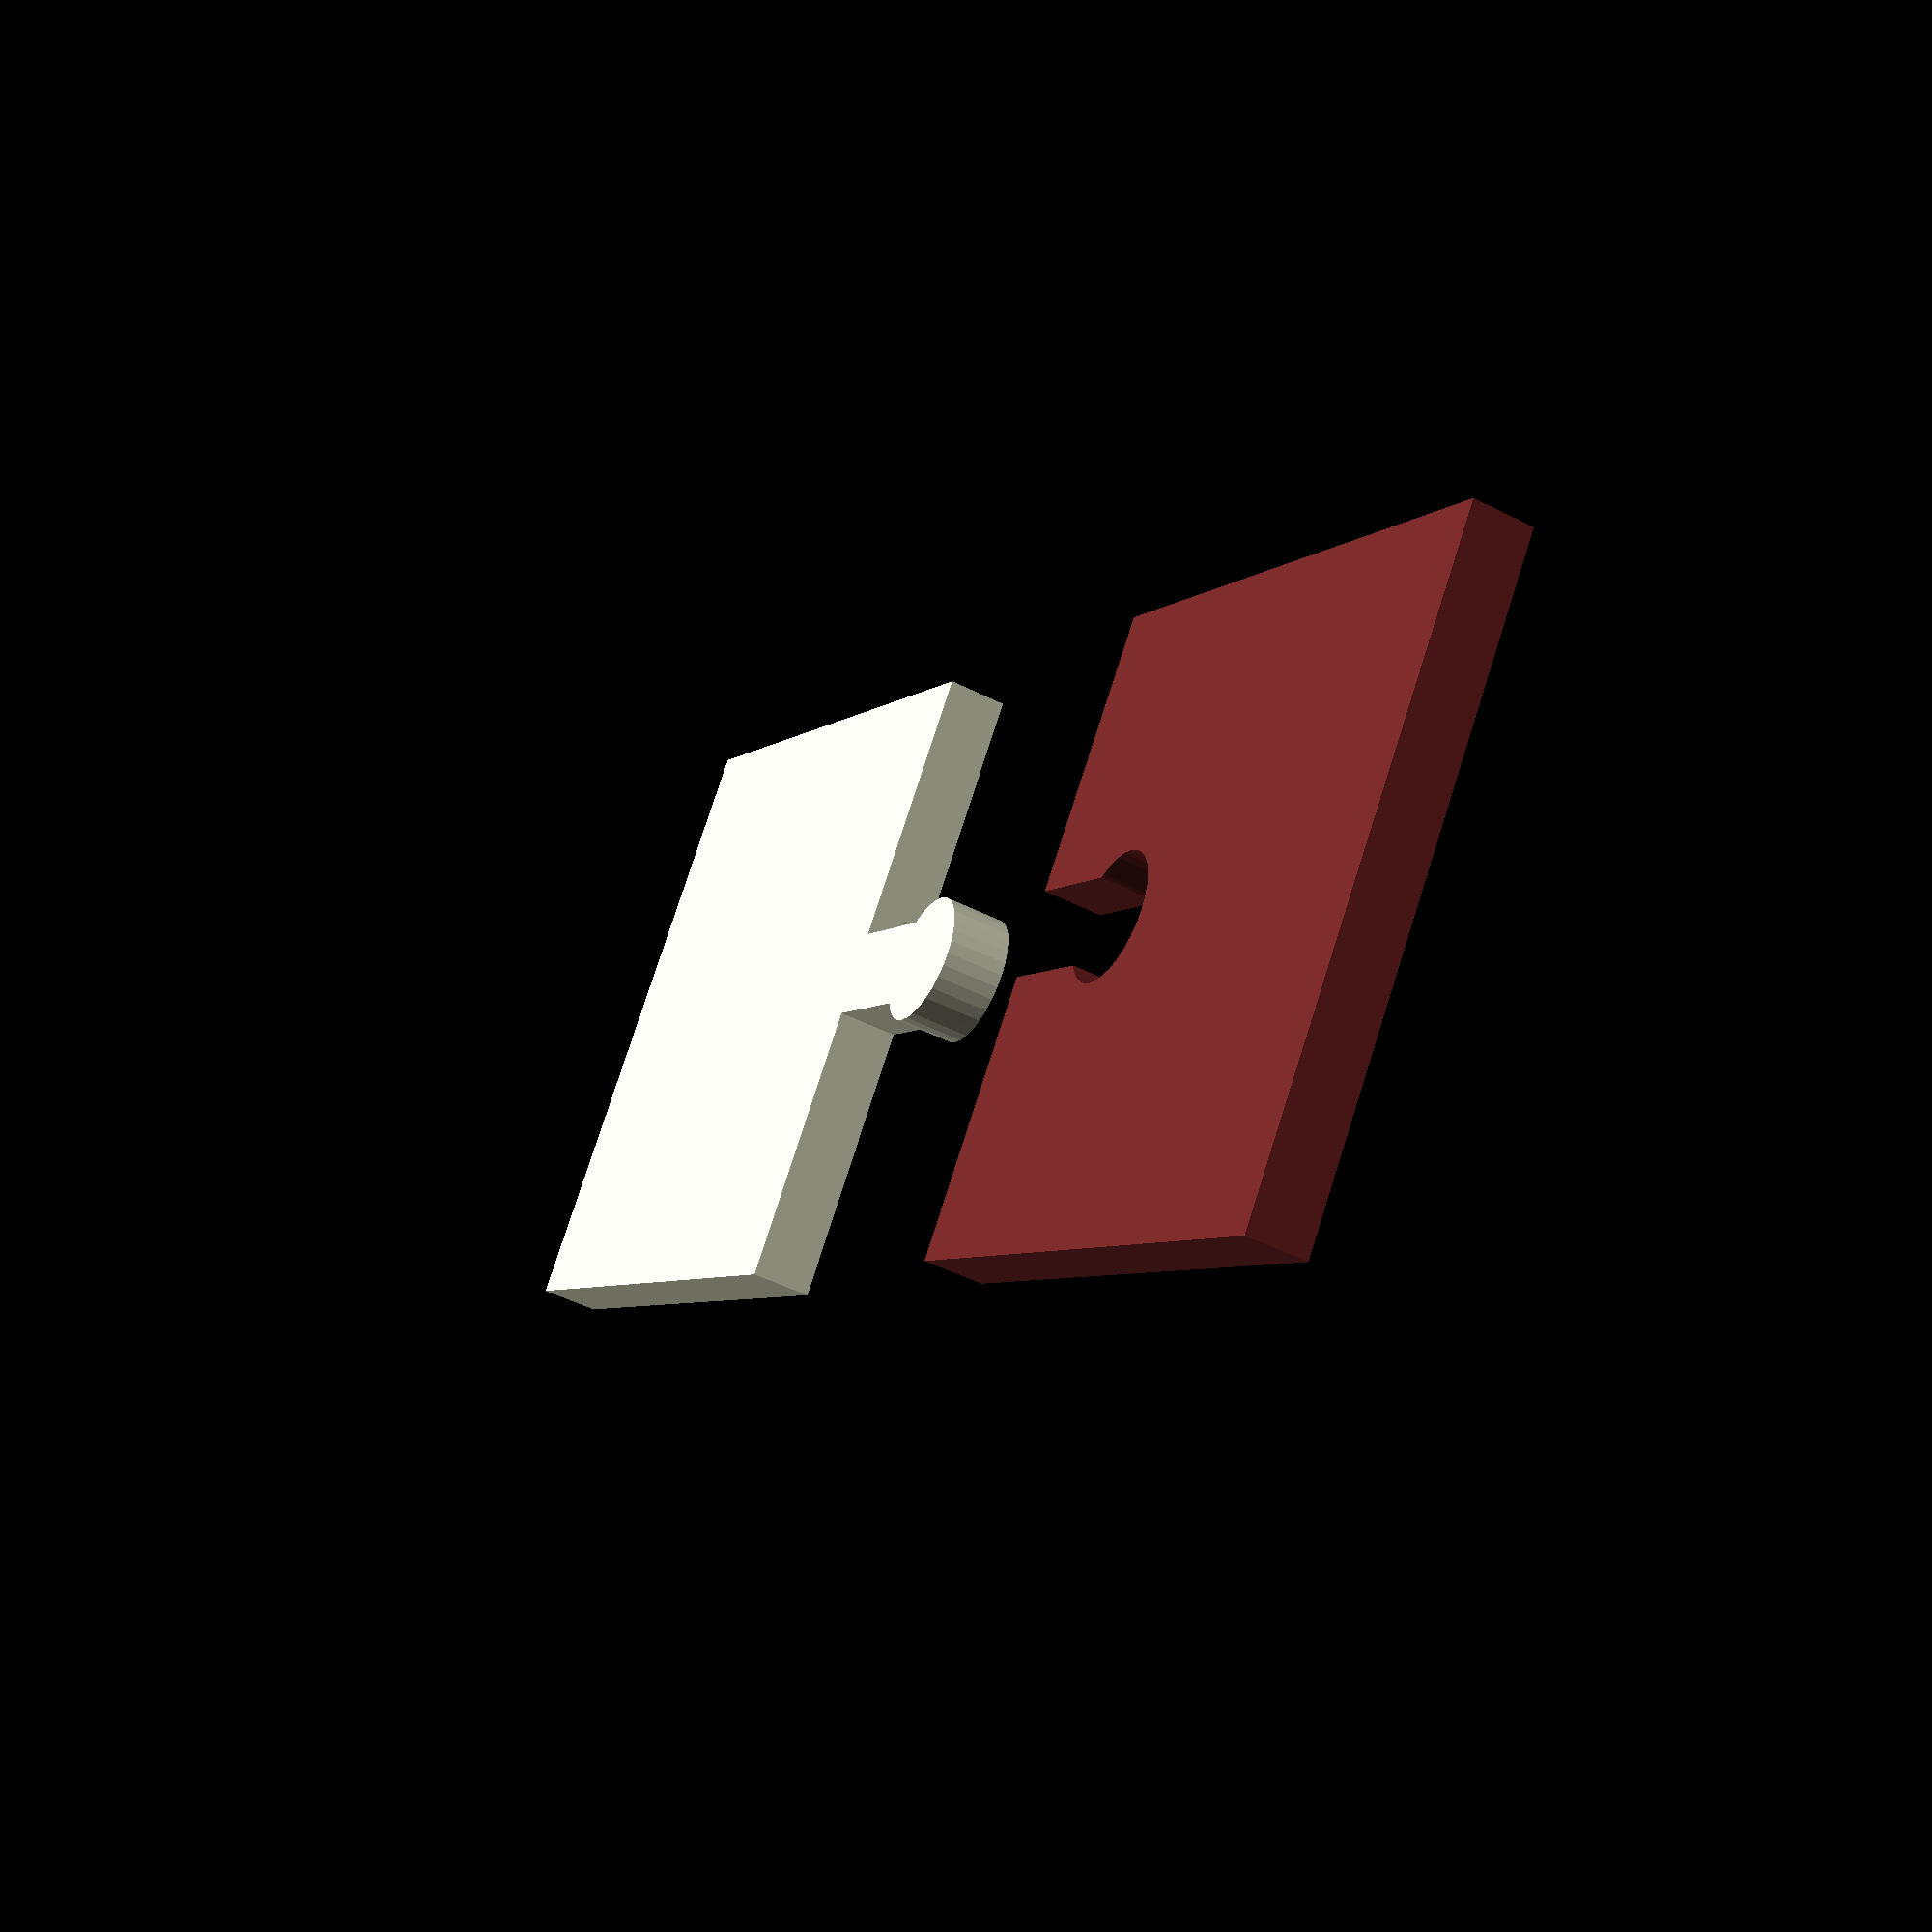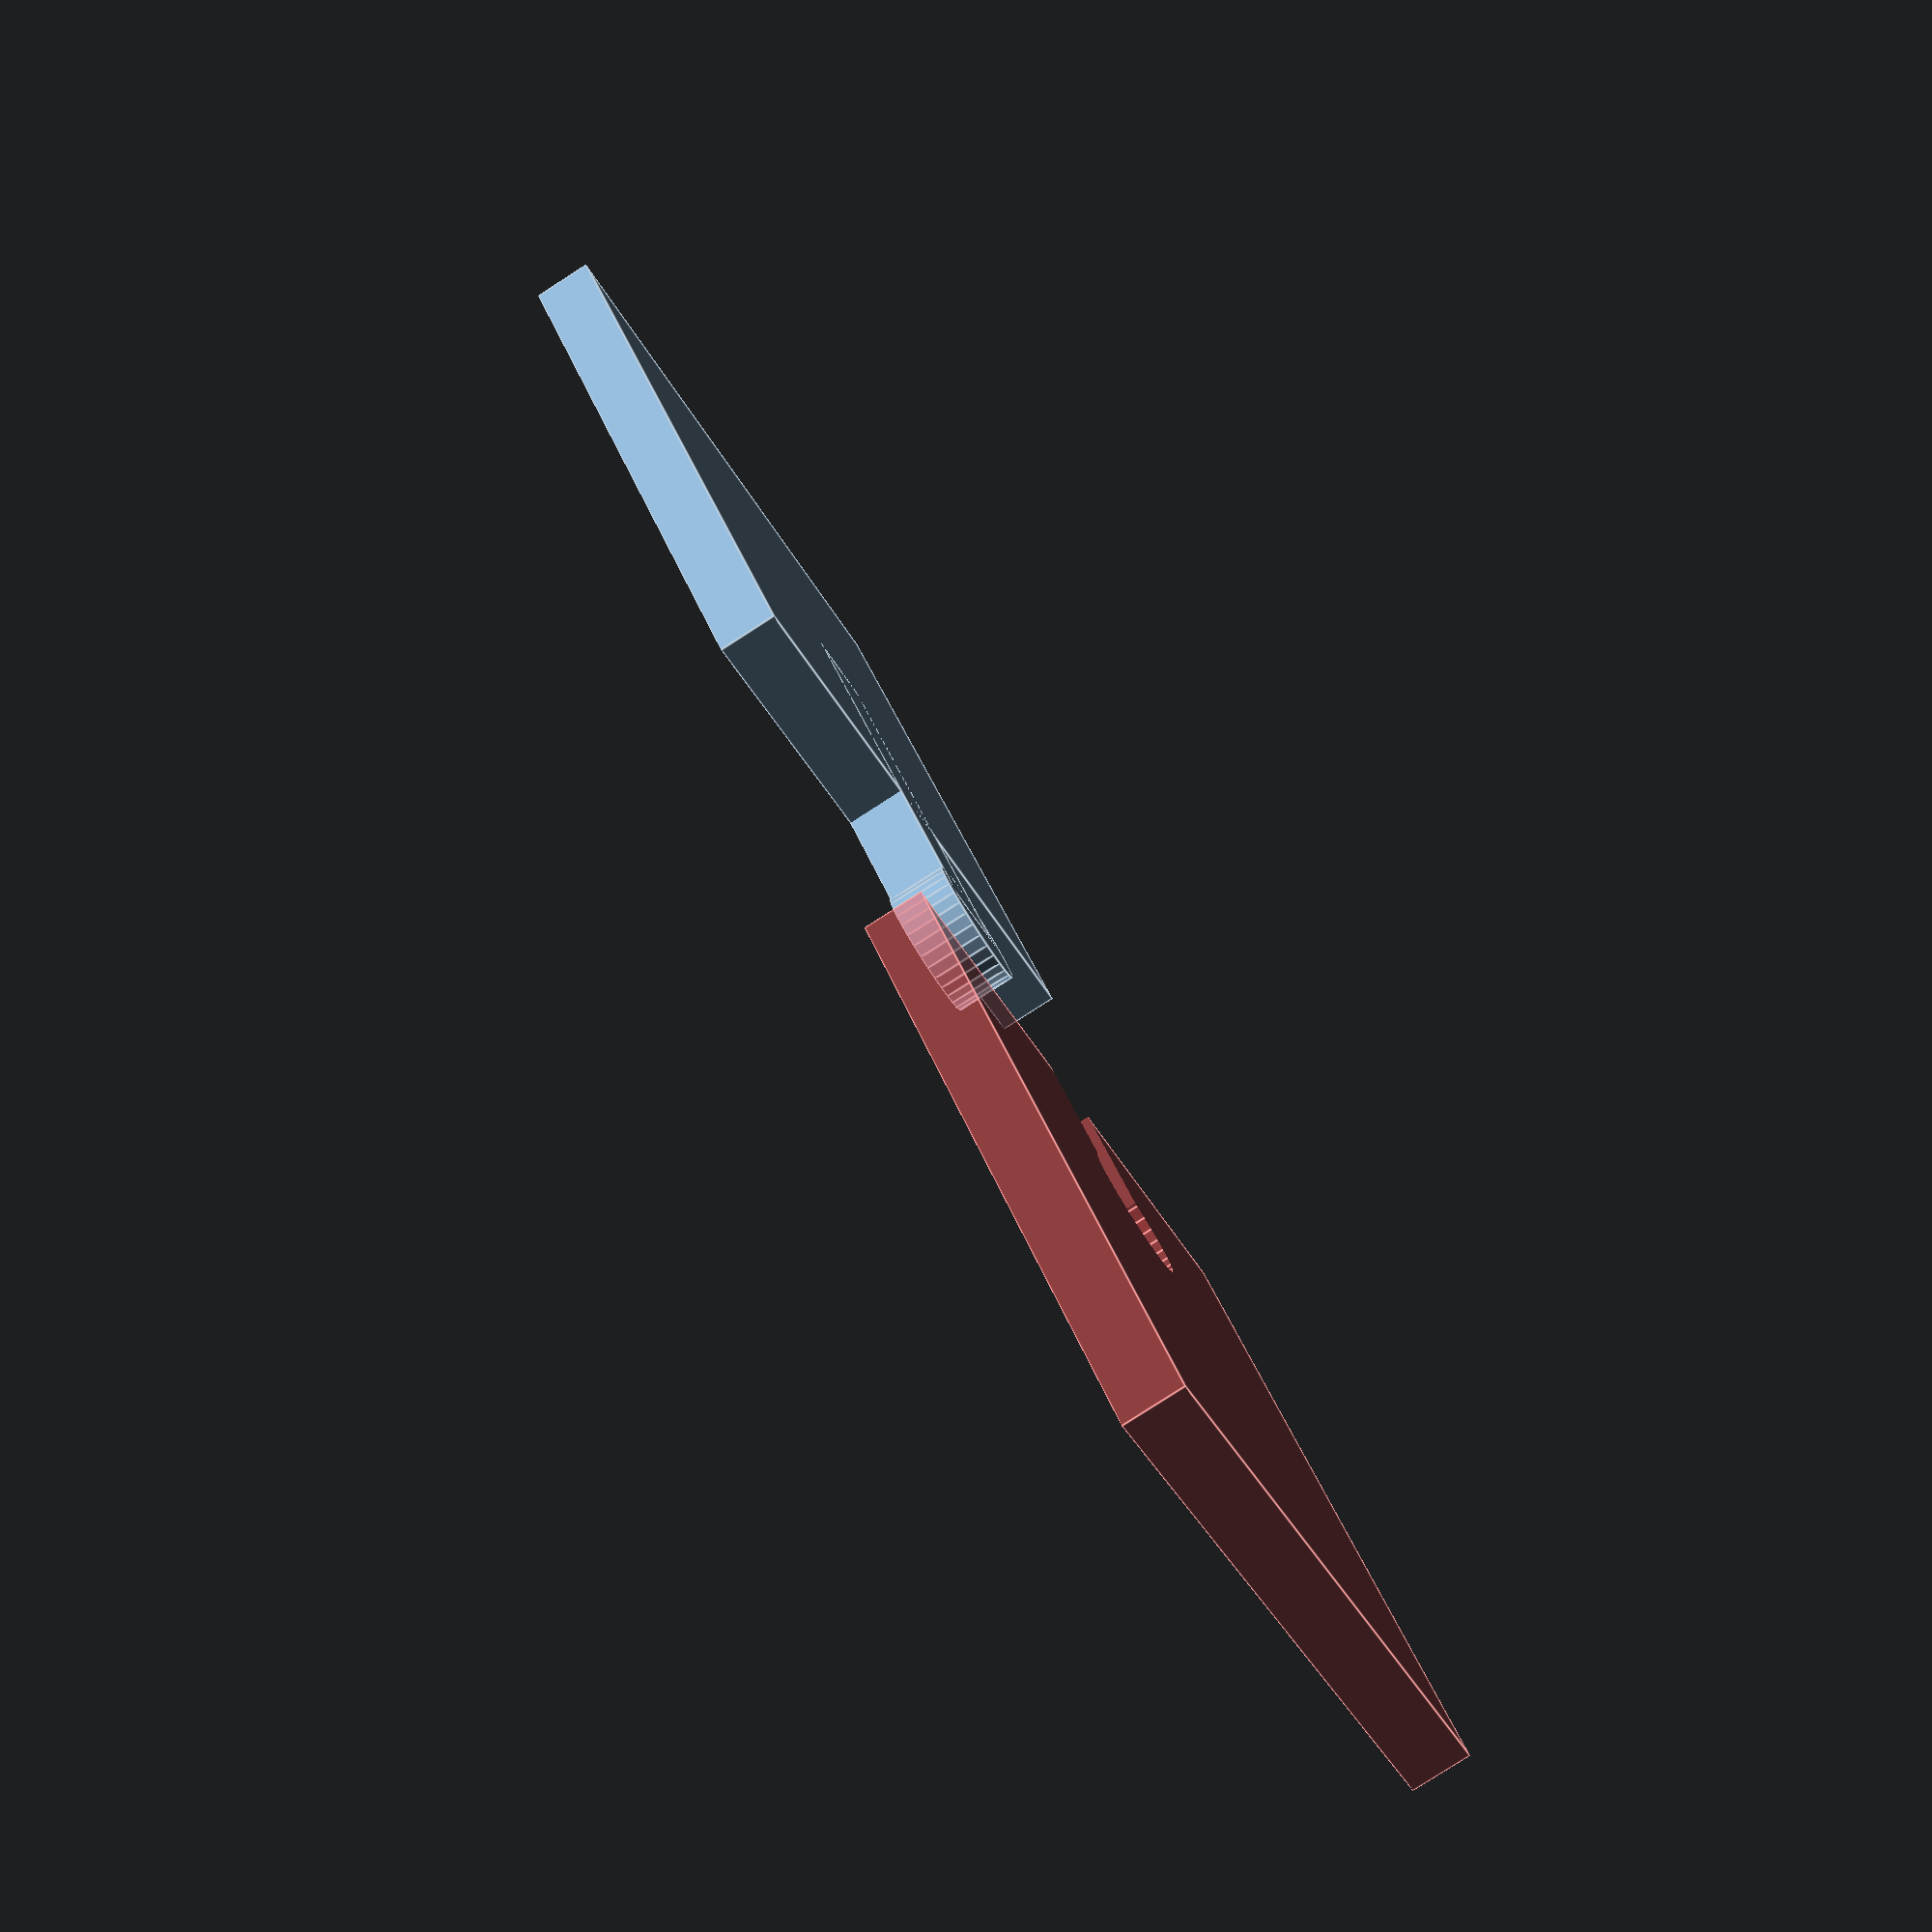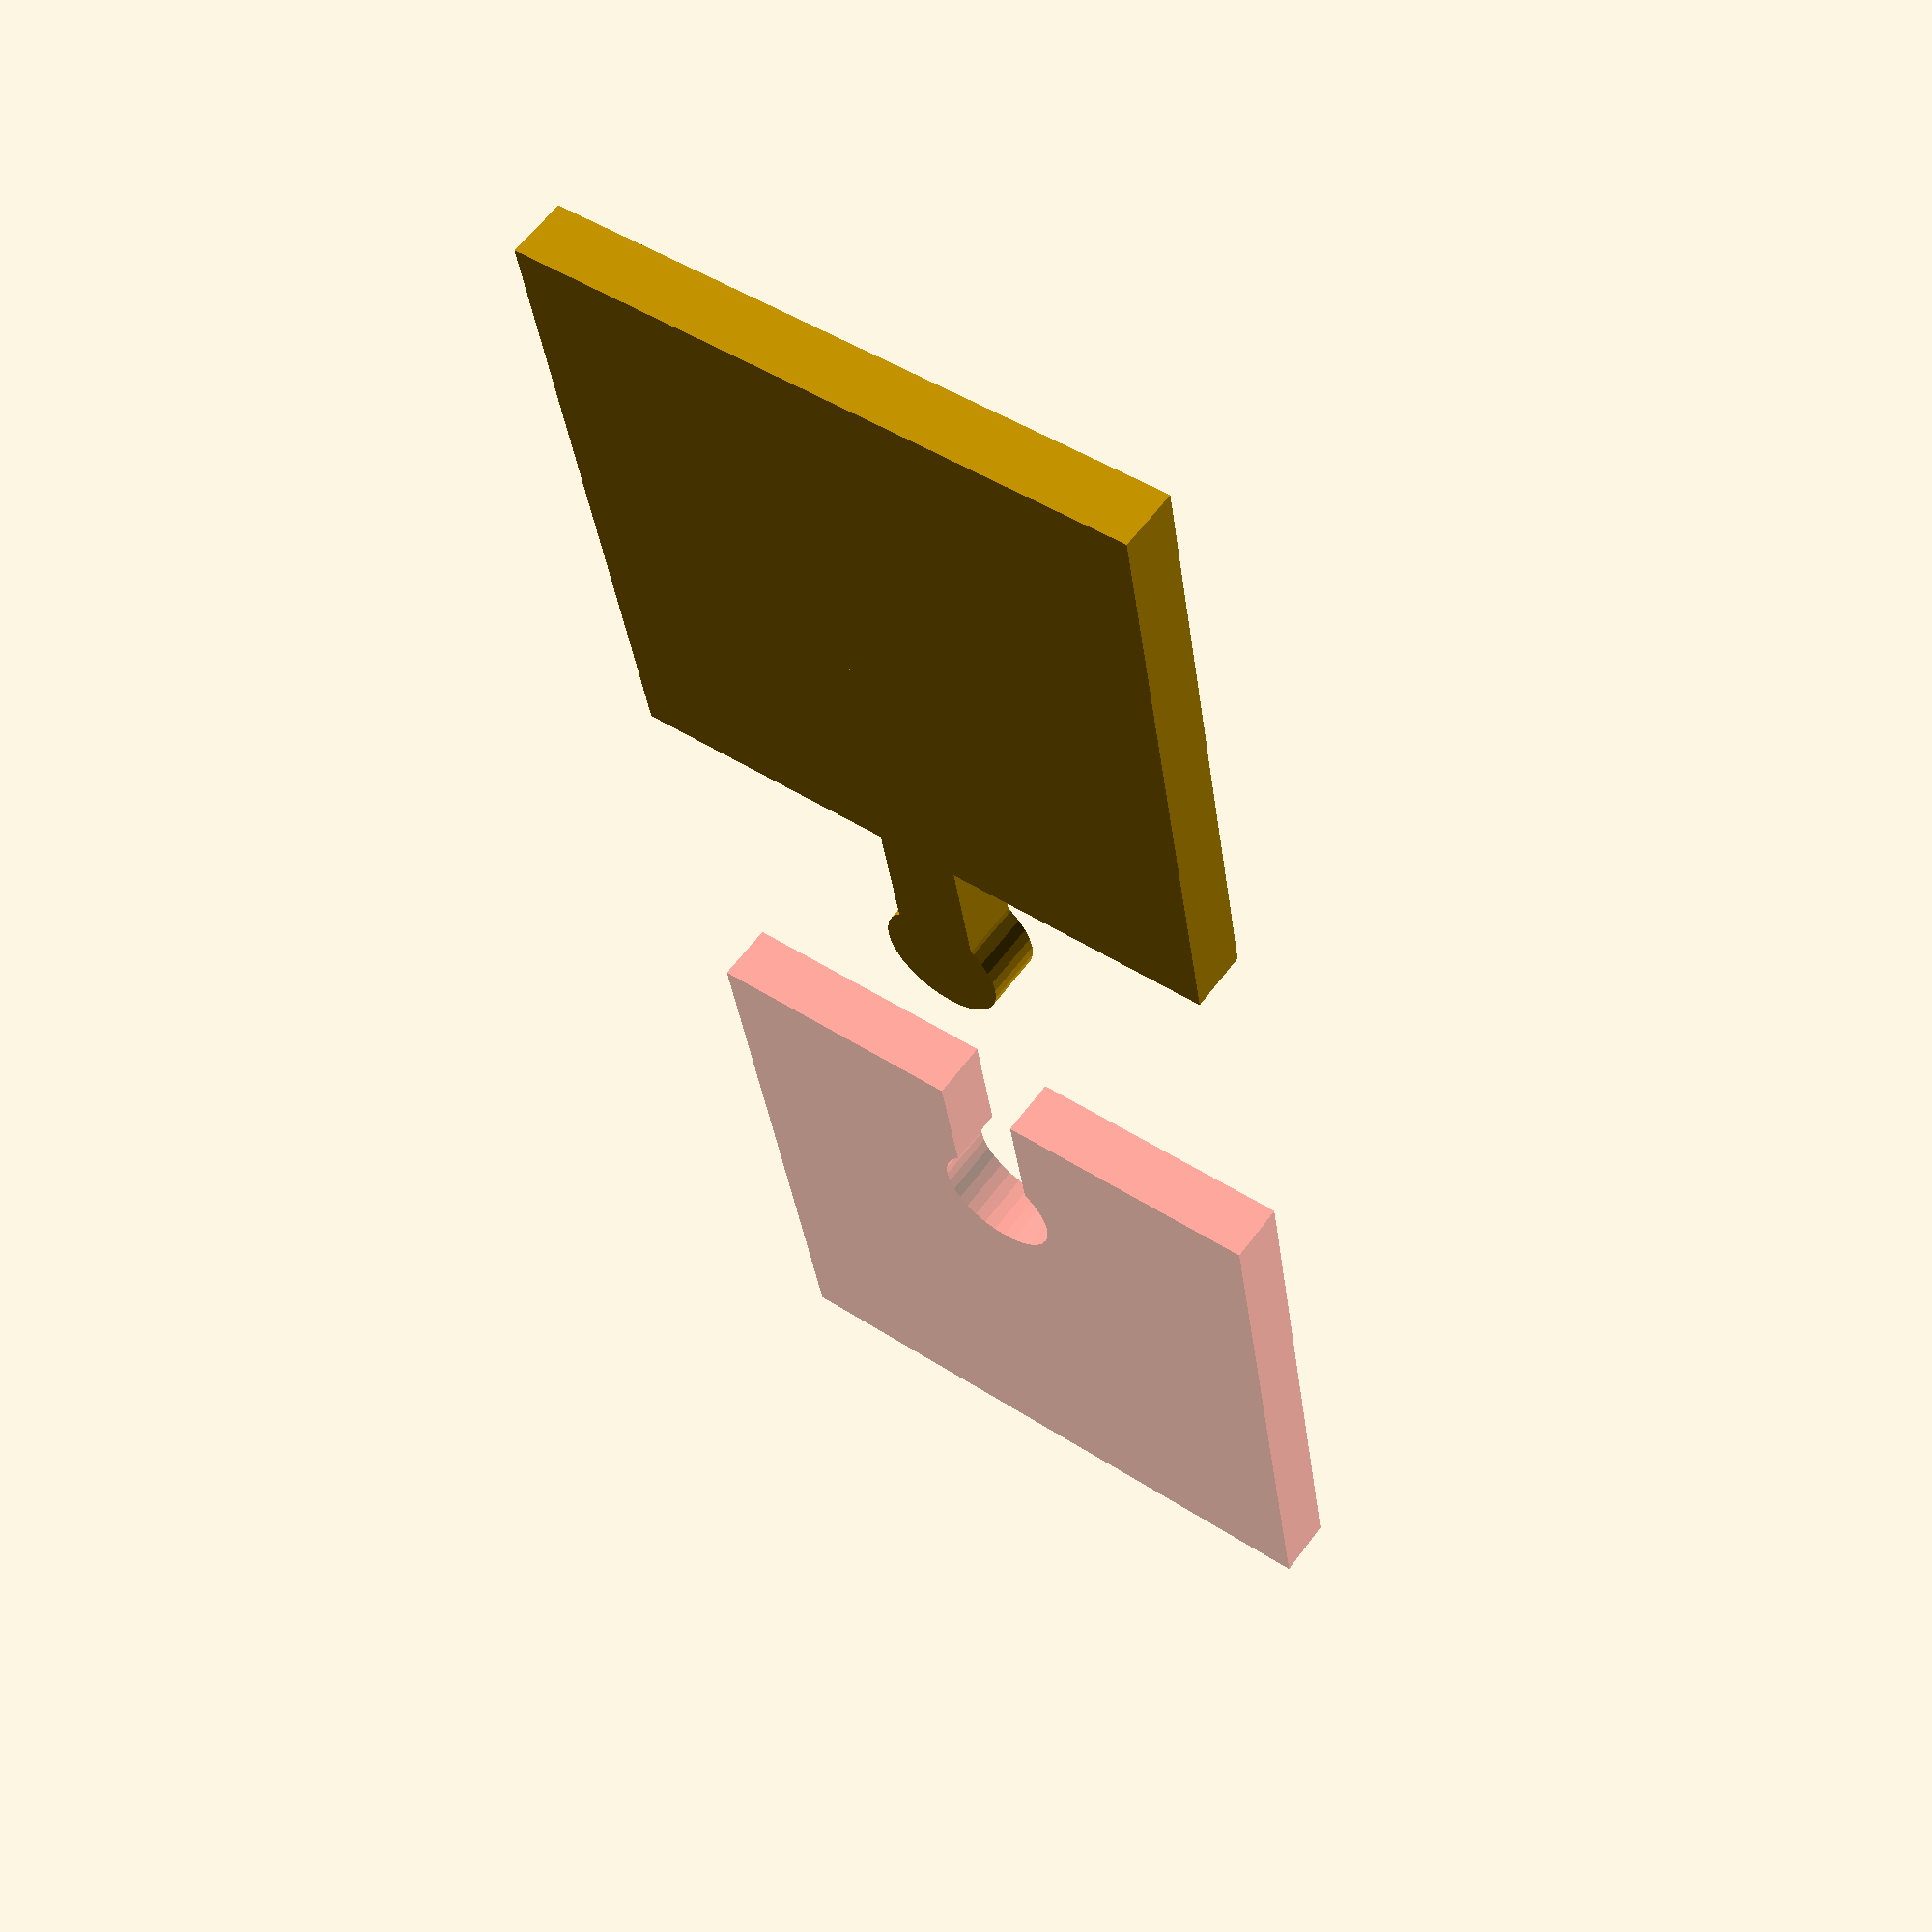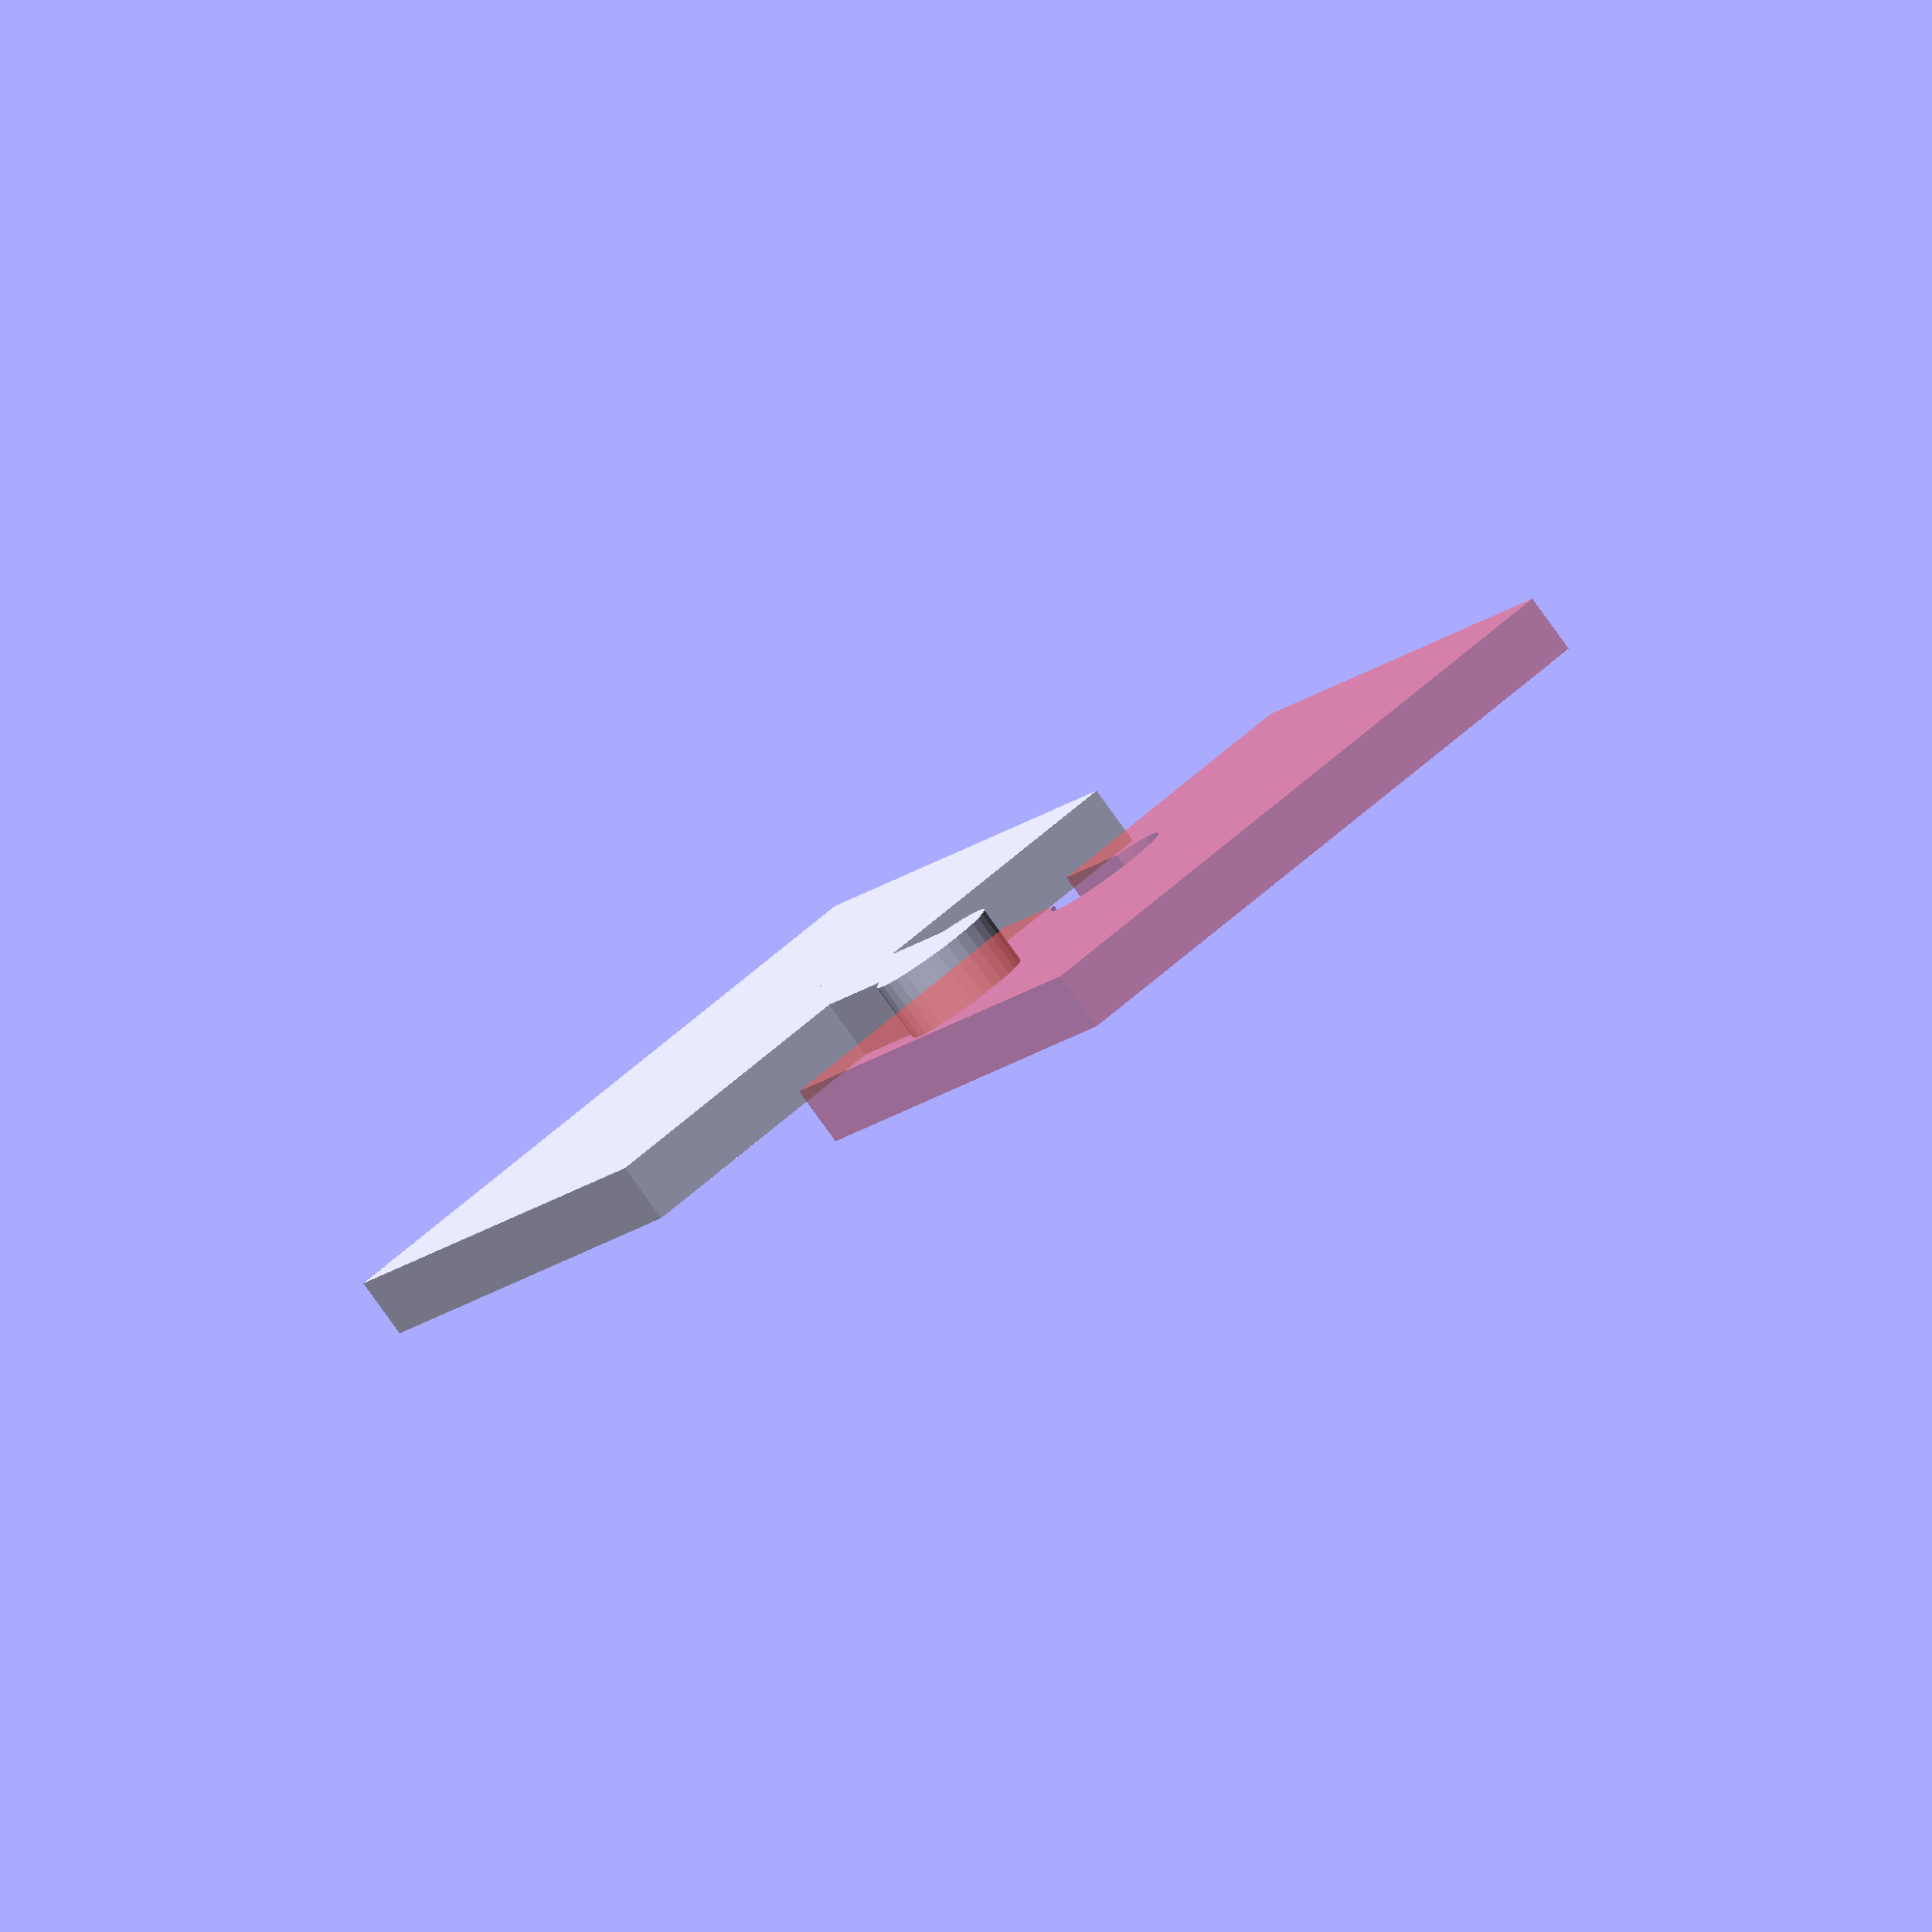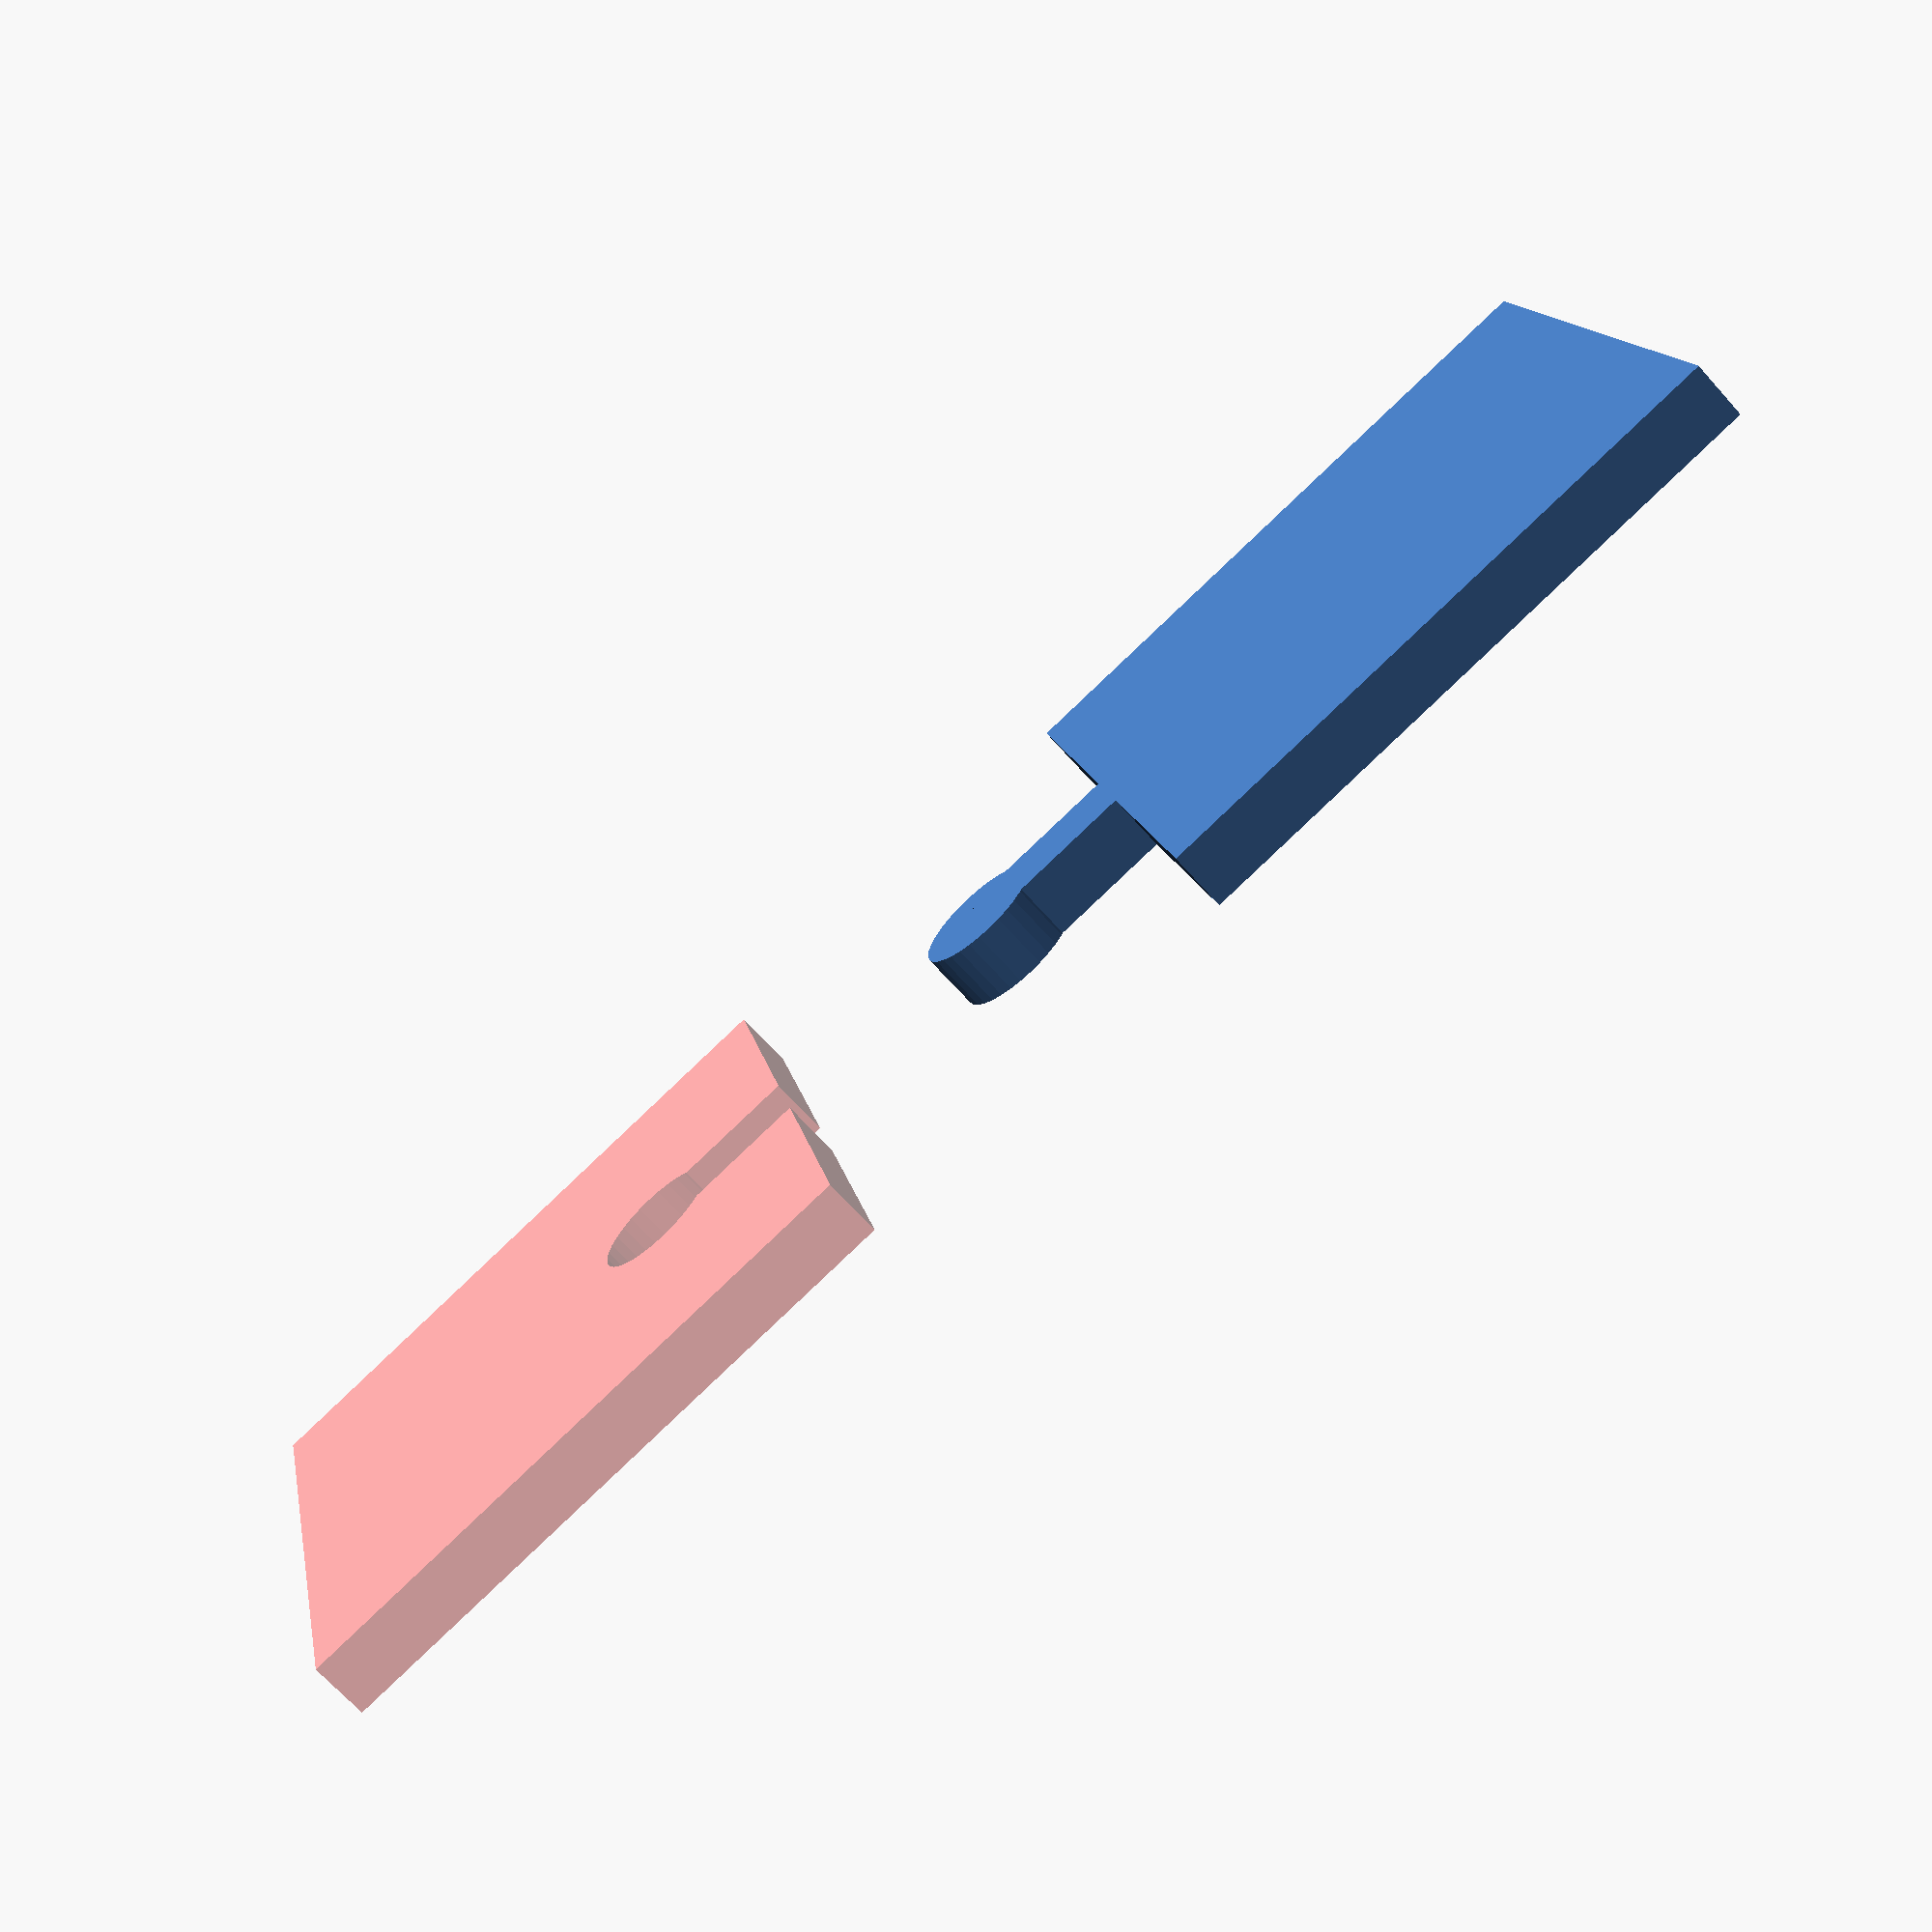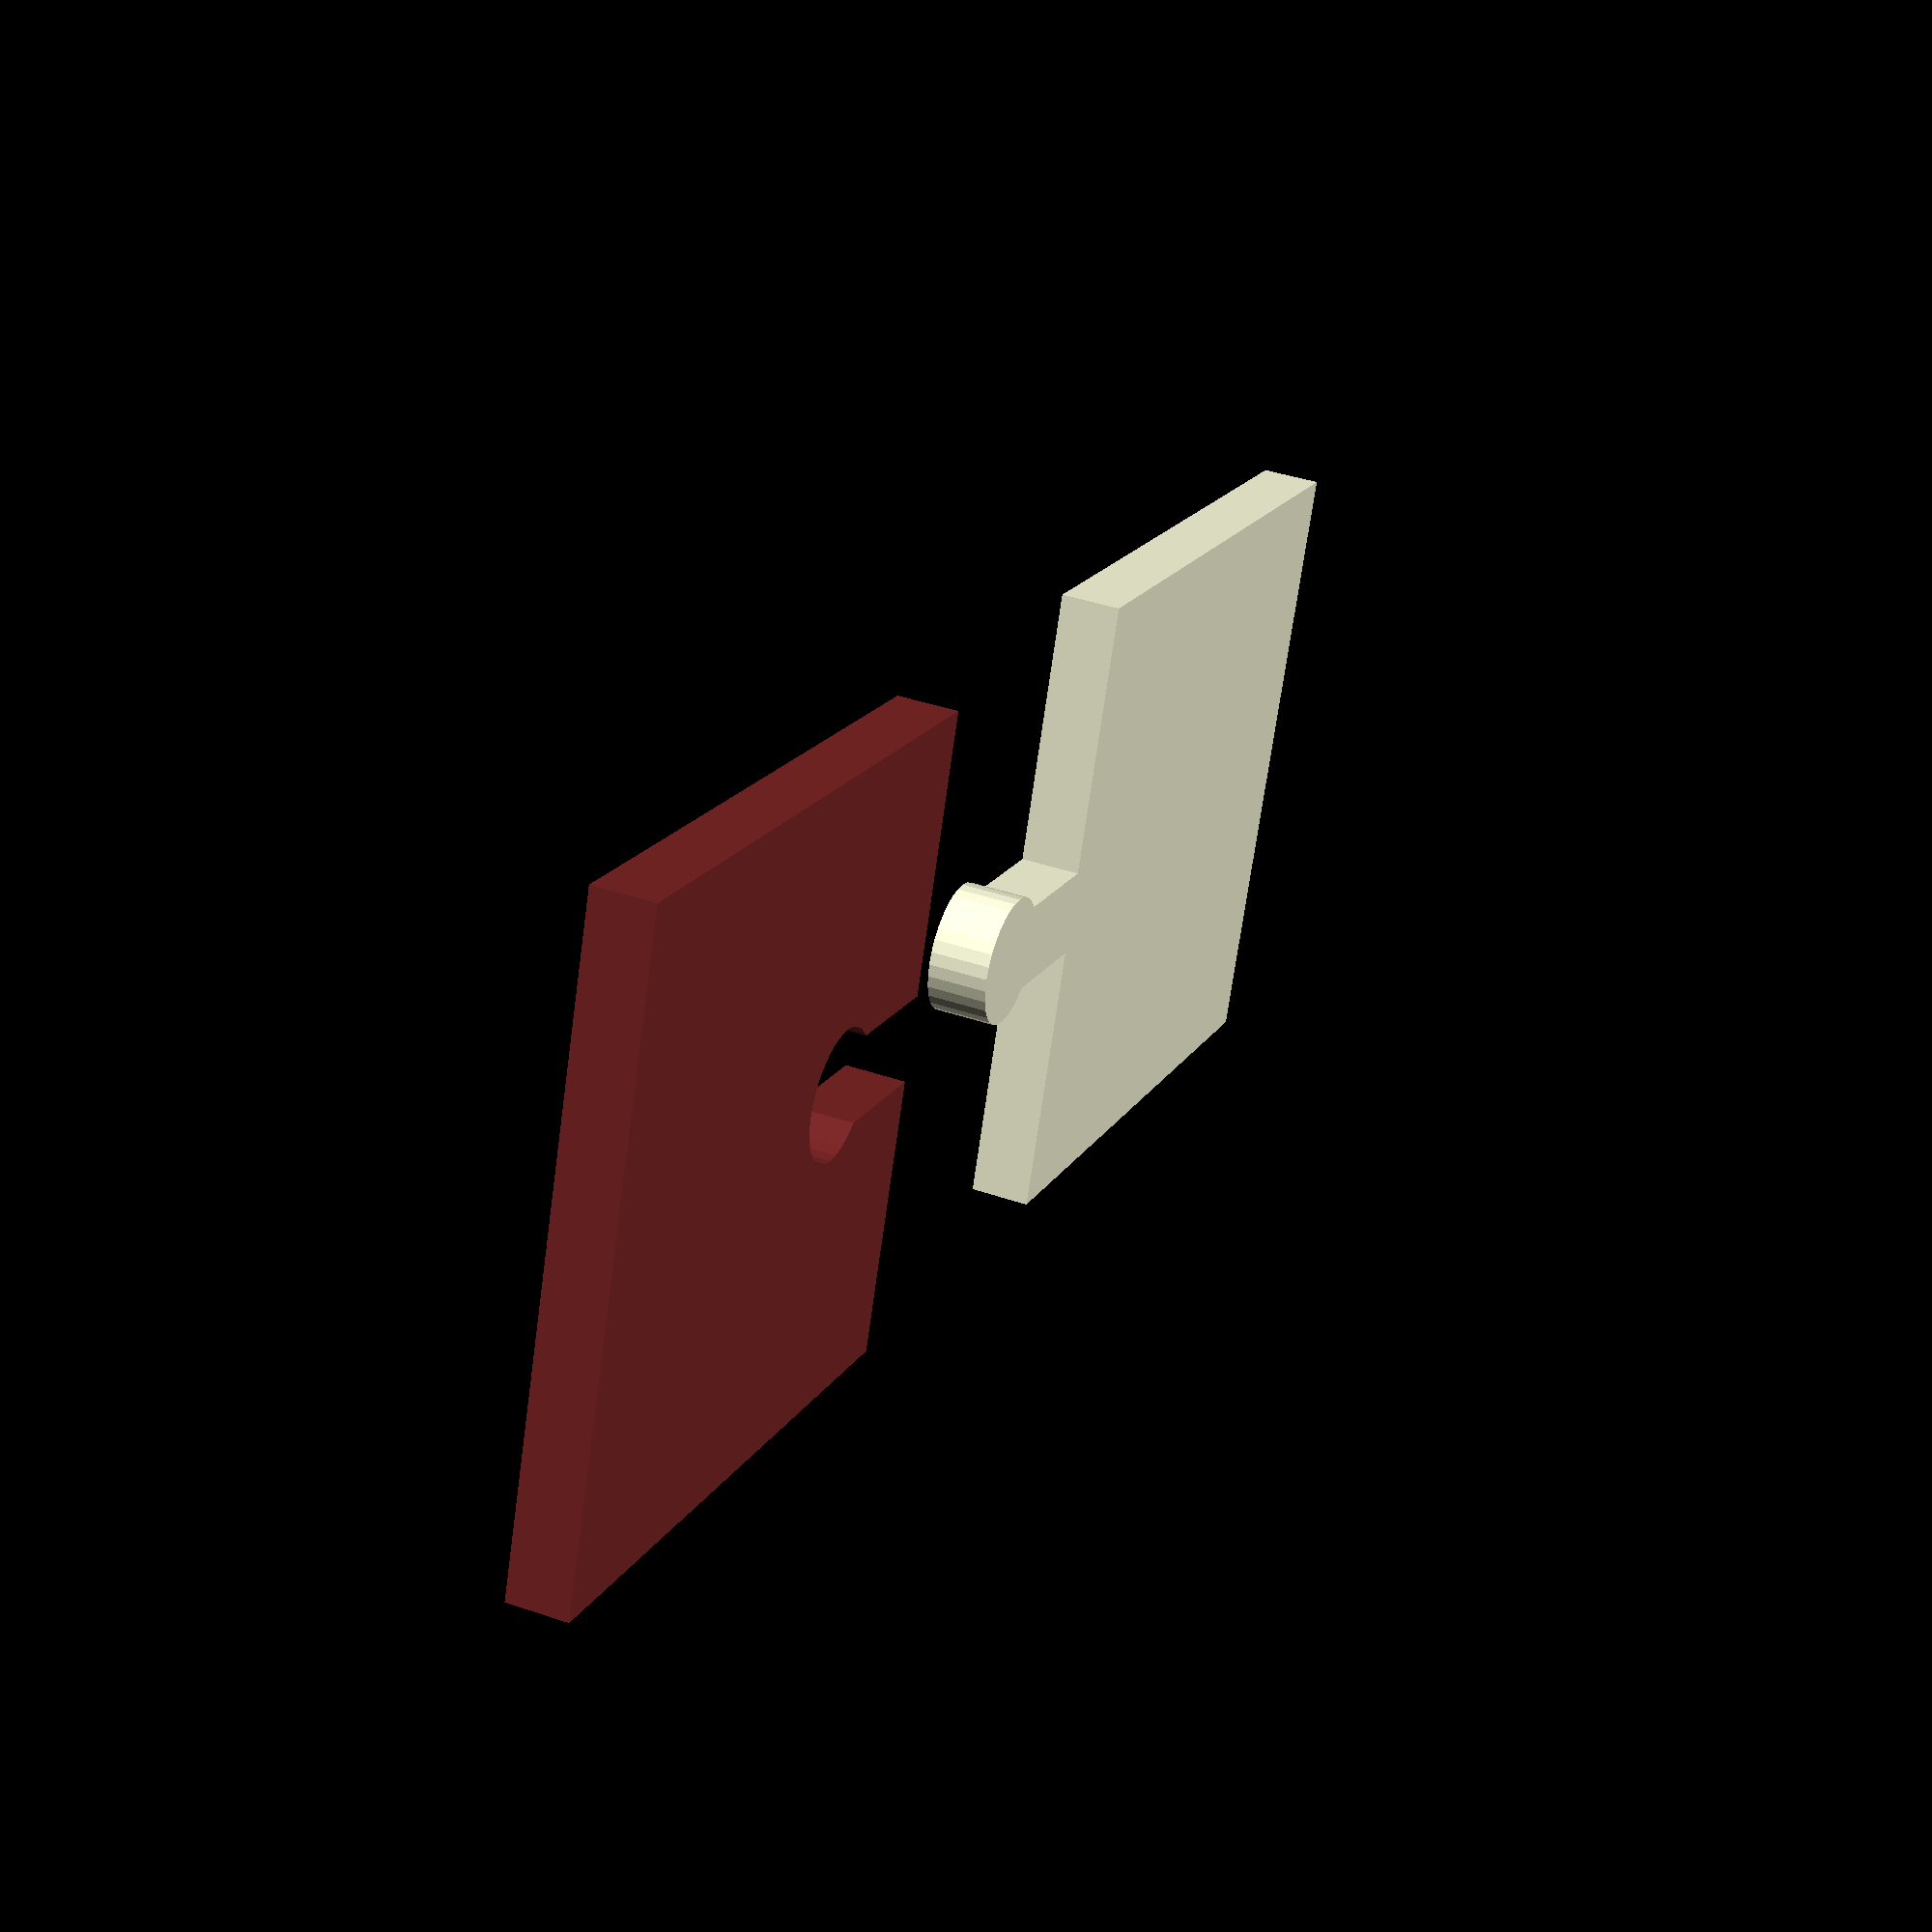
<openscad>
$fn=32;

*union() {
  cube([15, 15, 1.4]);
  translate([15+4, 15/2, 0]) cylinder(r=3/2, h=1.4);
  translate([15+4-10, (15-2)/2, 0]) cube([10, 2, 1.4]);

  translate([15, 0, 0]) difference() {
    translate([15.3, 0, 0]) cube([15, 15, 1.4]);
    translate([15+4, 15/2, -0.5]) cylinder(r=3.3/2, h=2.2);
    translate([15+4-10, (15-2.3)/2, -0.5]) cube([10, 2.3, 2.2]);
  }
}

cube([15, 15, 1.4]);
translate([15+4, 15/2, 0]) cylinder(r=3/2, h=1.4);
translate([15+4-10, (15-2)/2, 0]) cube([10, 2, 1.4]);

#translate([10, 0, 0]) difference() {
  translate([15, 0, 0]) cube([15, 15, 1.4]);
  translate([15+4, 15/2, -0.5]) cylinder(r=3/2, h=2.2);
  translate([15+4-10, (15-2)/2, -0.5]) cube([10, 2, 2.2]);
}

</openscad>
<views>
elev=46.7 azim=37.2 roll=59.8 proj=p view=wireframe
elev=82.1 azim=51.9 roll=302.7 proj=p view=edges
elev=299.9 azim=99.2 roll=216.3 proj=p view=wireframe
elev=82.9 azim=119.0 roll=215.8 proj=o view=solid
elev=68.4 azim=167.2 roll=41.8 proj=p view=solid
elev=140.3 azim=20.5 roll=247.0 proj=p view=wireframe
</views>
